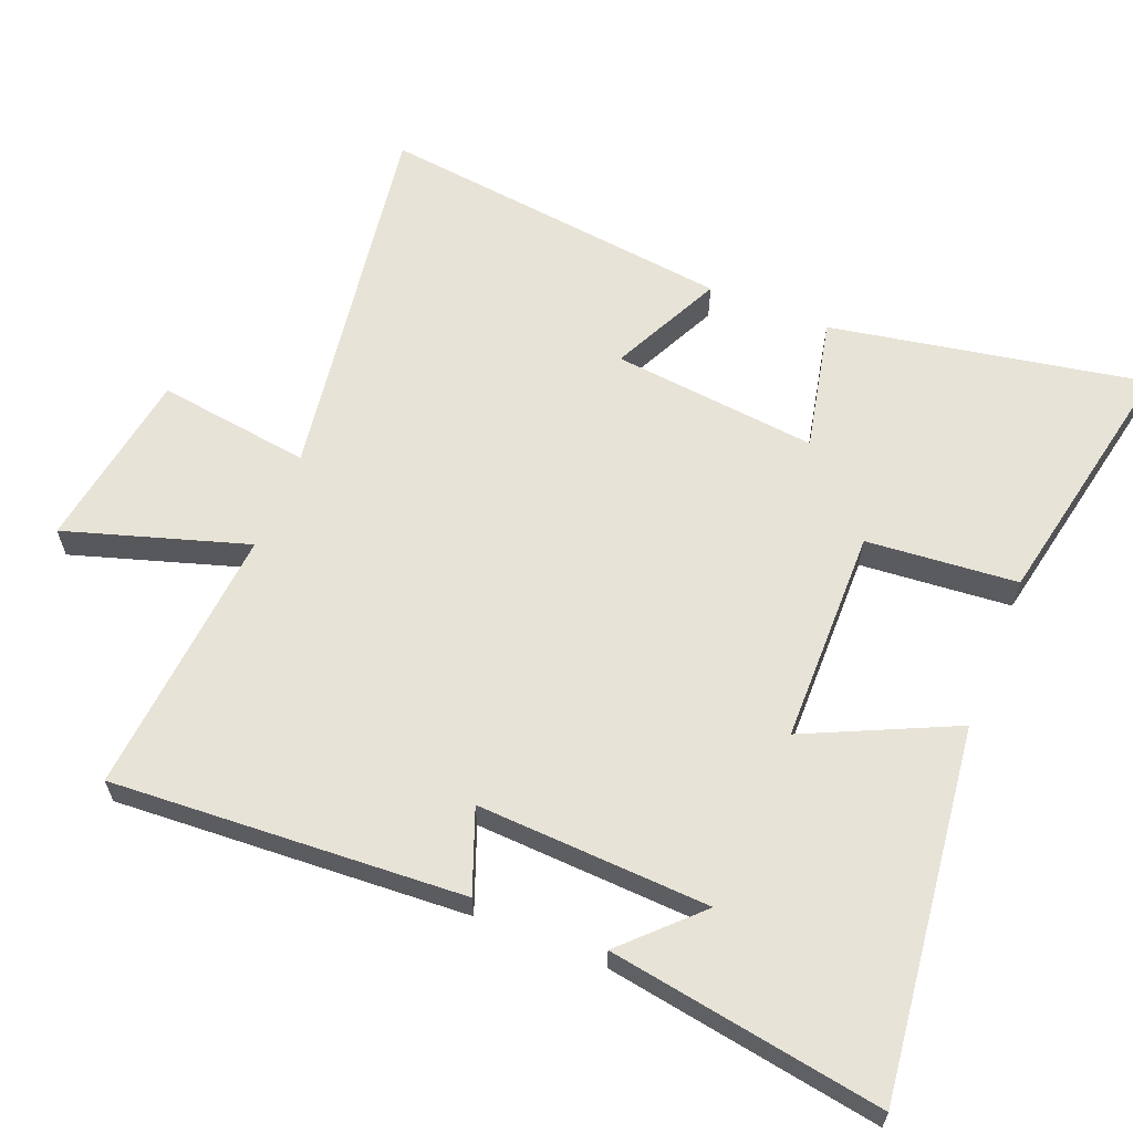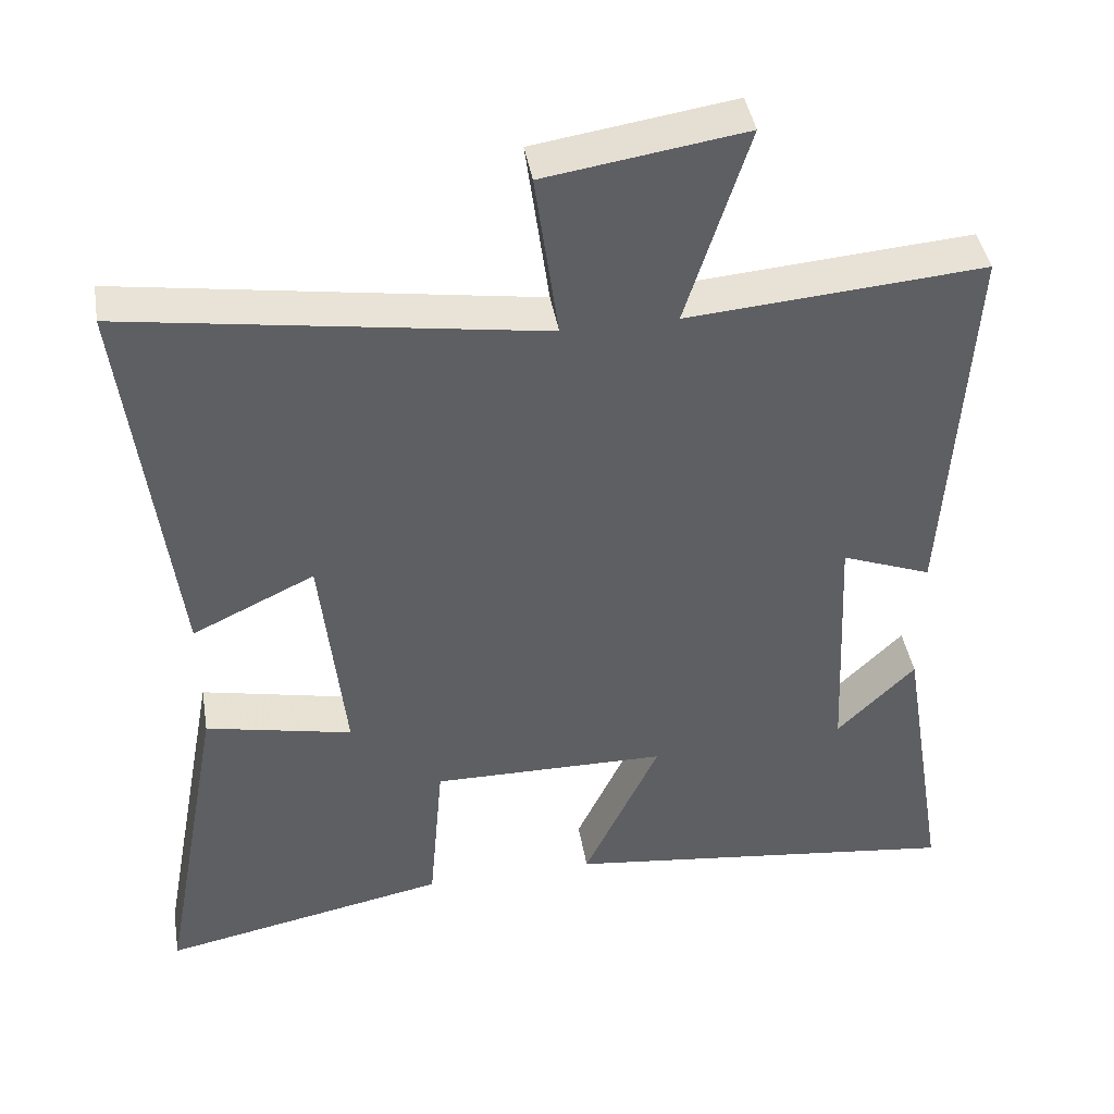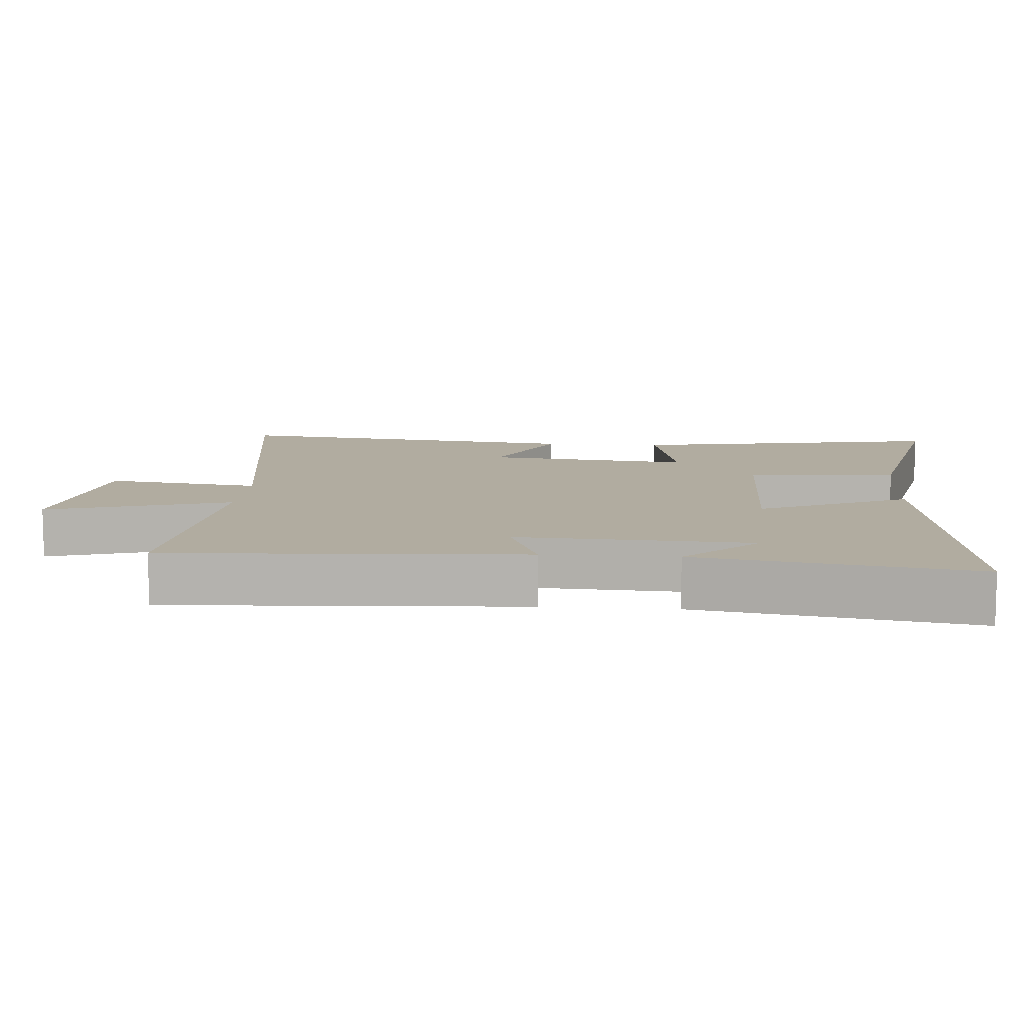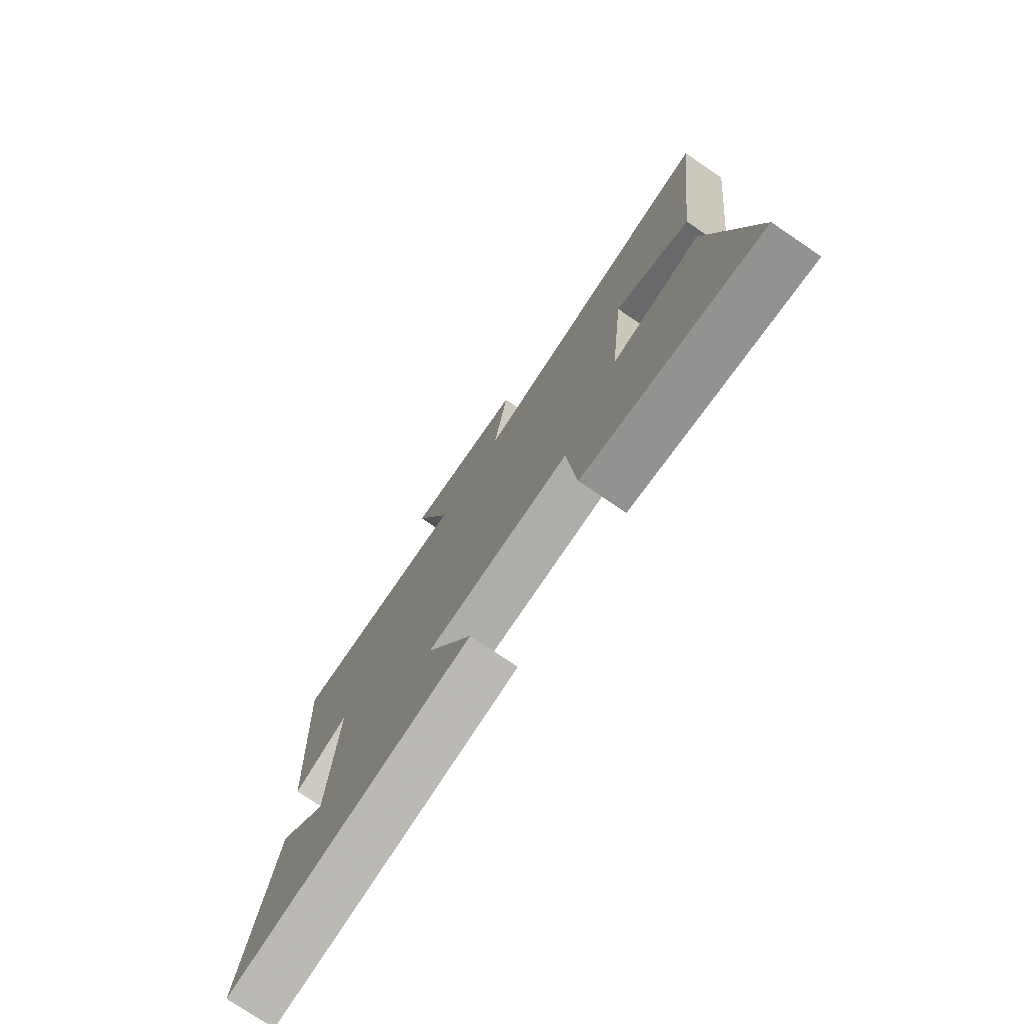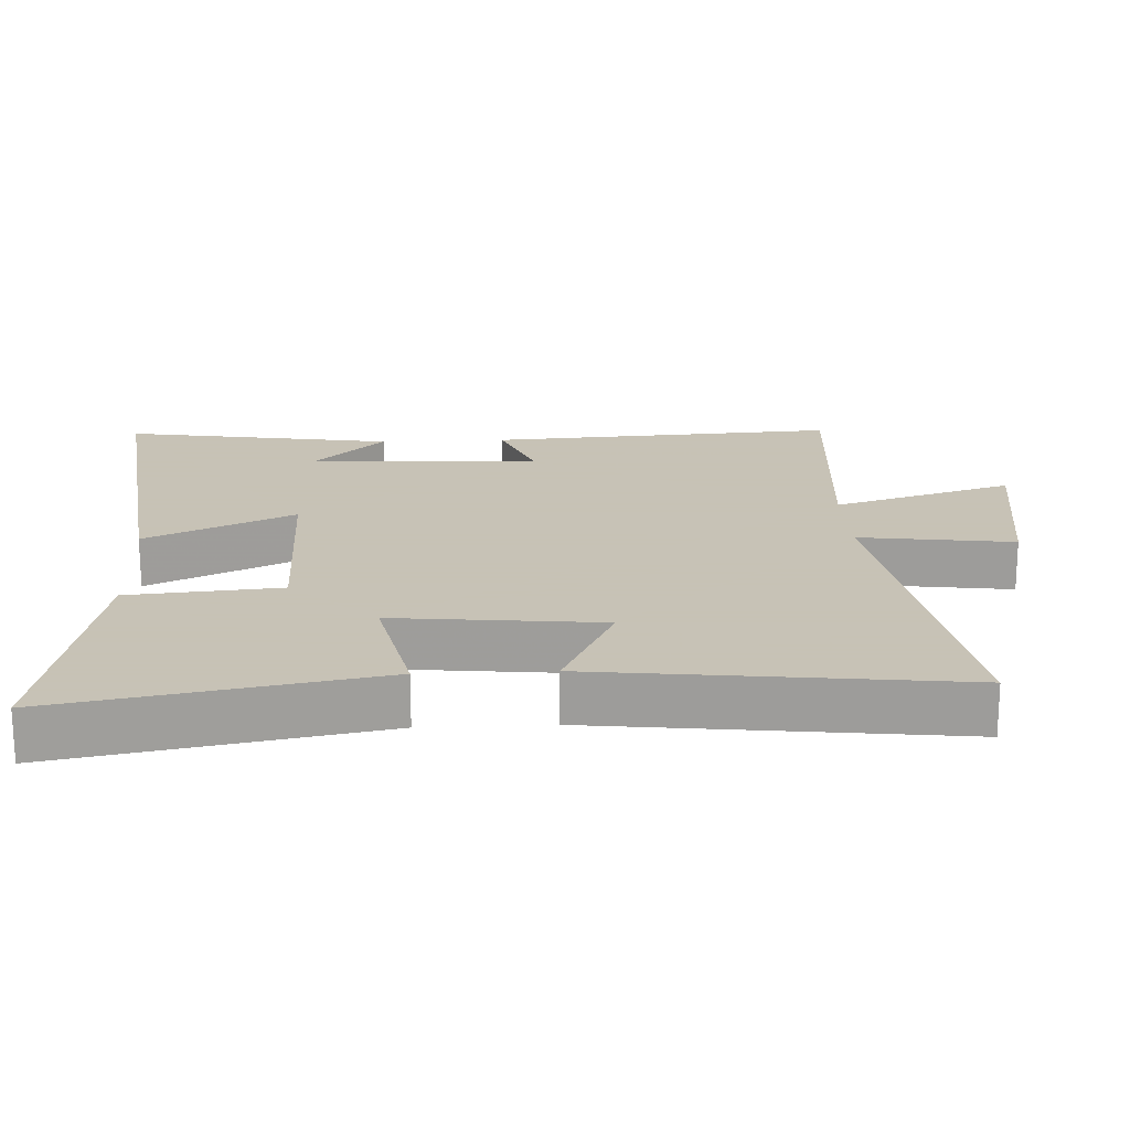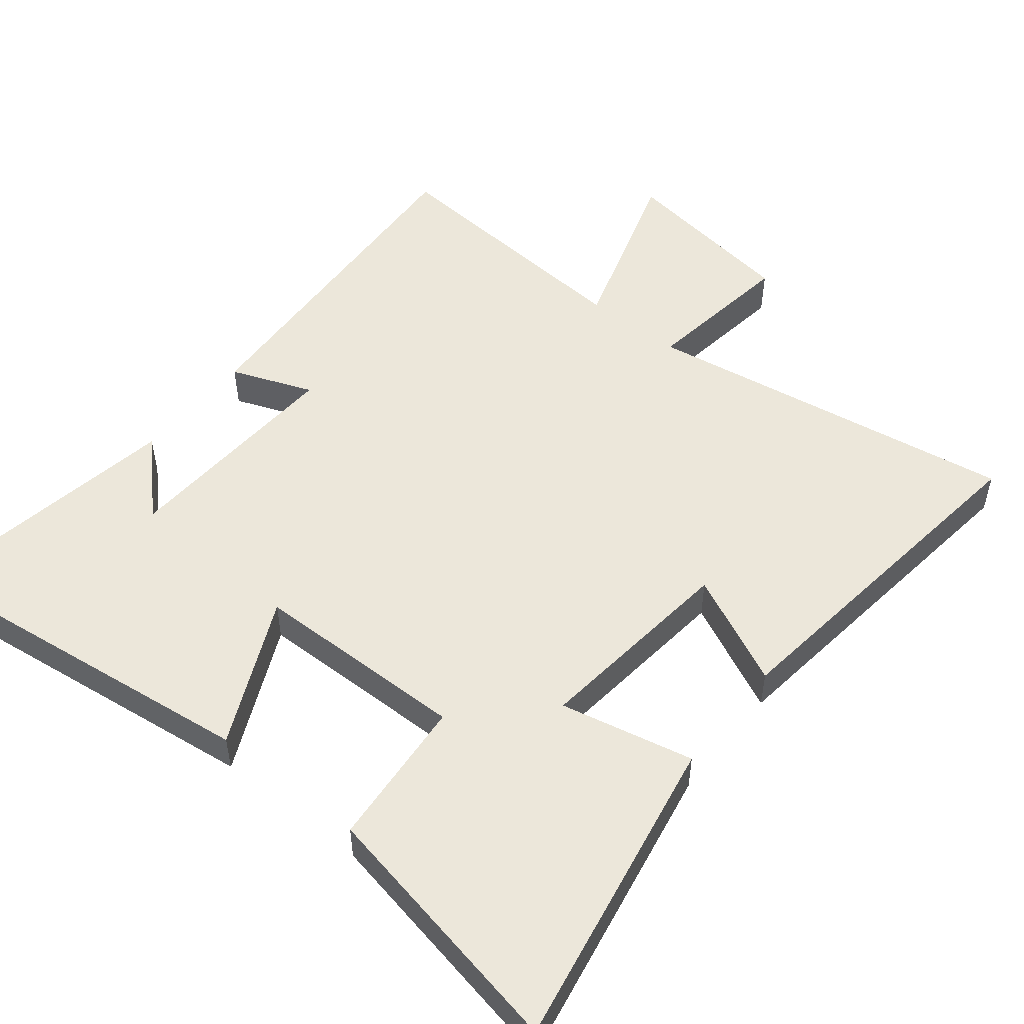
<metadata>
{"format":"obj","ext":"obj","renderer":"f3d","projection":"perspective","resolution":1024,"background":"white","views":[{"elev":61.9,"azim":112.0,"up":"+Y"},{"elev":42.5,"azim":-9.6,"up":"+Z"},{"elev":10.1,"azim":94.6,"up":"+Y"},{"elev":-76.6,"azim":-124.0,"up":"+Z"},{"elev":19.1,"azim":-92.8,"up":"+Y"},{"elev":51.2,"azim":-141.3,"up":"+Y"}]}
</metadata>
<code>
v 0.531 0.07 0.531
v 0.5 0.07 0.019
v 0.38 0.07 0.065
v 0.396 0.07 -0.273
v 0.5 0.07 -0.169
v 0.565 0.07 -0.566
v 0.029 0.07 -0.5
v 0.13 0.07 -0.284
v -0.184 0.07 -0.28
v -0.203 0.07 -0.5
v -0.585 0.07 -0.576
v -0.5 0.07 -0.116
v -0.305 0.07 -0.158
v -0.337 0.07 0.142
v -0.5 0.07 0.064
v -0.563 0.07 0.585
v -0.013 0.07 0.5
v -0.044 0.07 0.724
v 0.22 0.07 0.764
v 0.137 0.07 0.5
v 0.531 0 0.531
v 0.5 0 0.019
v 0.38 0 0.065
v 0.396 0 -0.273
v 0.5 0 -0.169
v 0.565 0 -0.566
v 0.029 0 -0.5
v 0.13 0 -0.284
v -0.184 0 -0.28
v -0.203 0 -0.5
v -0.585 0 -0.576
v -0.5 0 -0.116
v -0.305 0 -0.158
v -0.337 0 0.142
v -0.5 0 0.064
v -0.563 0 0.585
v -0.013 0 0.5
v -0.044 0 0.724
v 0.22 0 0.764
v 0.137 0 0.5
f 17 18 19 20
f 14 15 16 17
f 13 14 17 20
f 10 11 12 13
f 9 10 13
f 8 9 13 20
f 6 7 8
f 4 5 6
f 4 6 8
f 3 4 8 20
f 1 2 3 20
f 40 39 38 37
f 37 36 35 34
f 40 37 34 33
f 33 32 31 30
f 33 30 29
f 40 33 29 28
f 28 27 26
f 26 25 24
f 28 26 24
f 40 28 24 23
f 40 23 22 21
f 1 21 22 2
f 2 22 23 3
f 3 23 24 4
f 4 24 25 5
f 5 25 26 6
f 6 26 27 7
f 7 27 28 8
f 8 28 29 9
f 9 29 30 10
f 10 30 31 11
f 11 31 32 12
f 12 32 33 13
f 13 33 34 14
f 14 34 35 15
f 15 35 36 16
f 16 36 37 17
f 17 37 38 18
f 18 38 39 19
f 19 39 40 20
f 20 40 21 1

</code>
